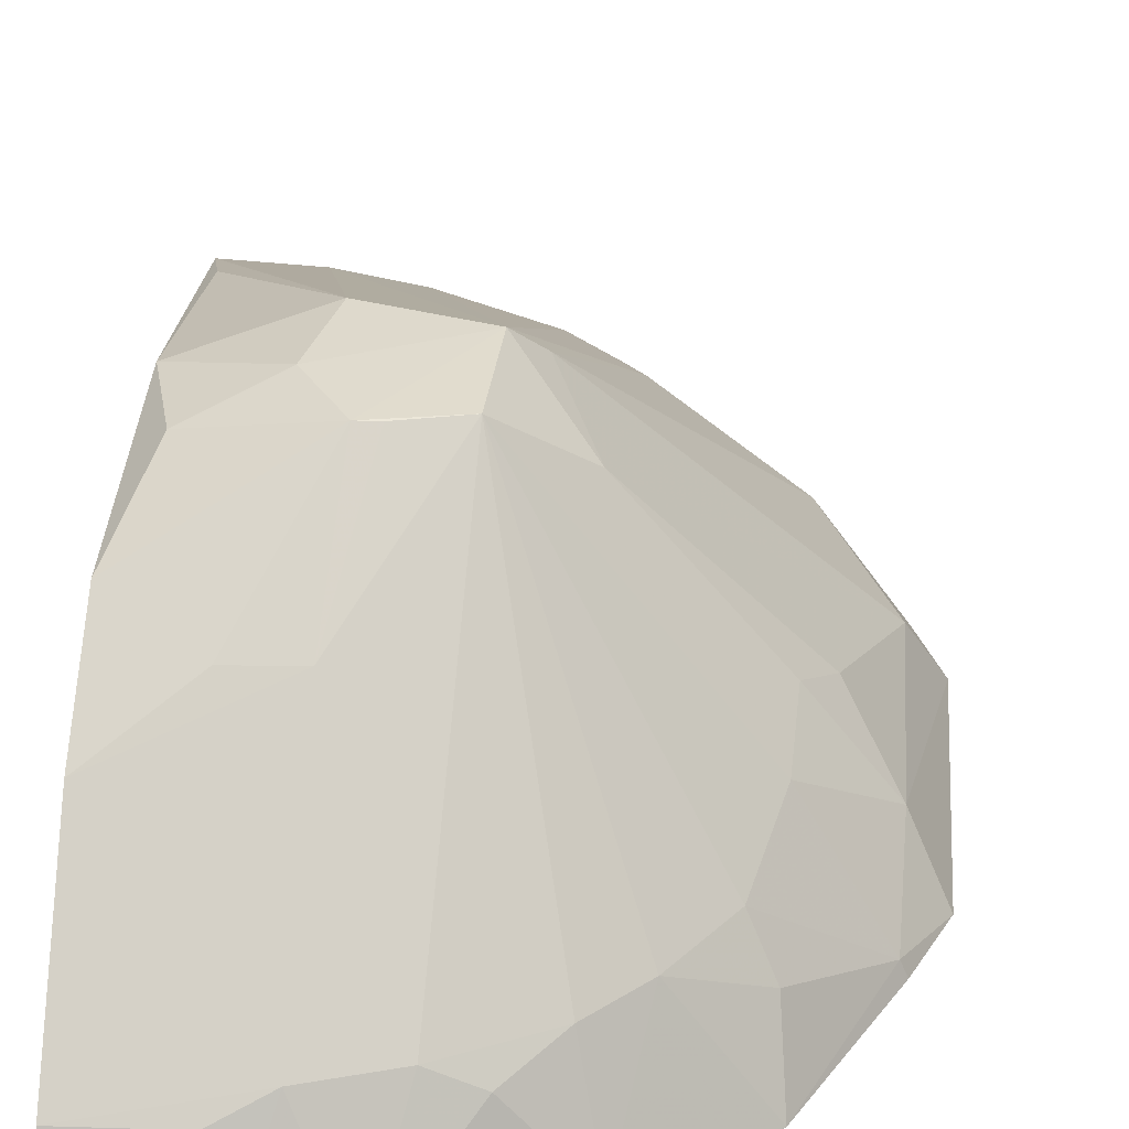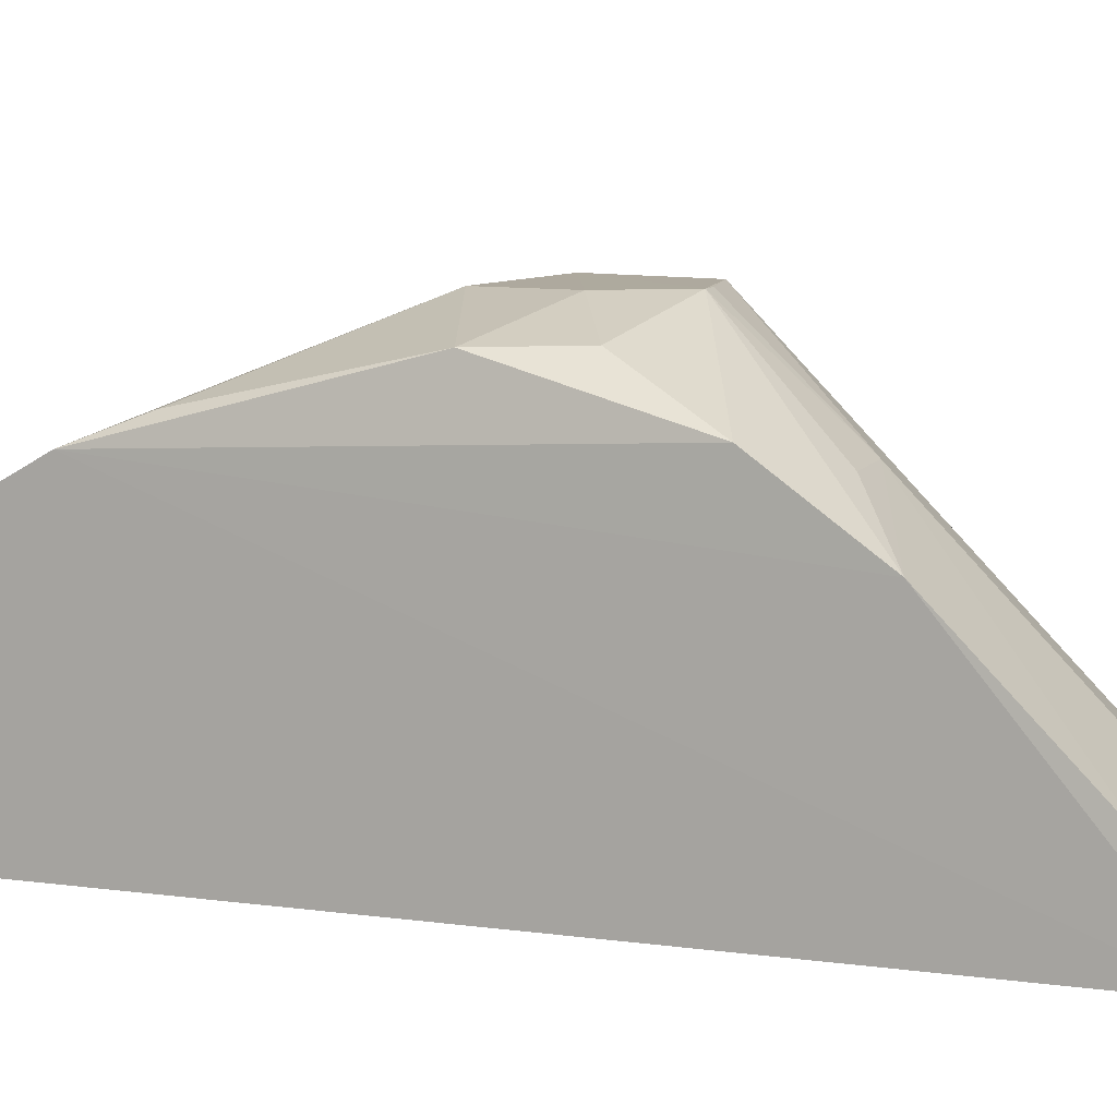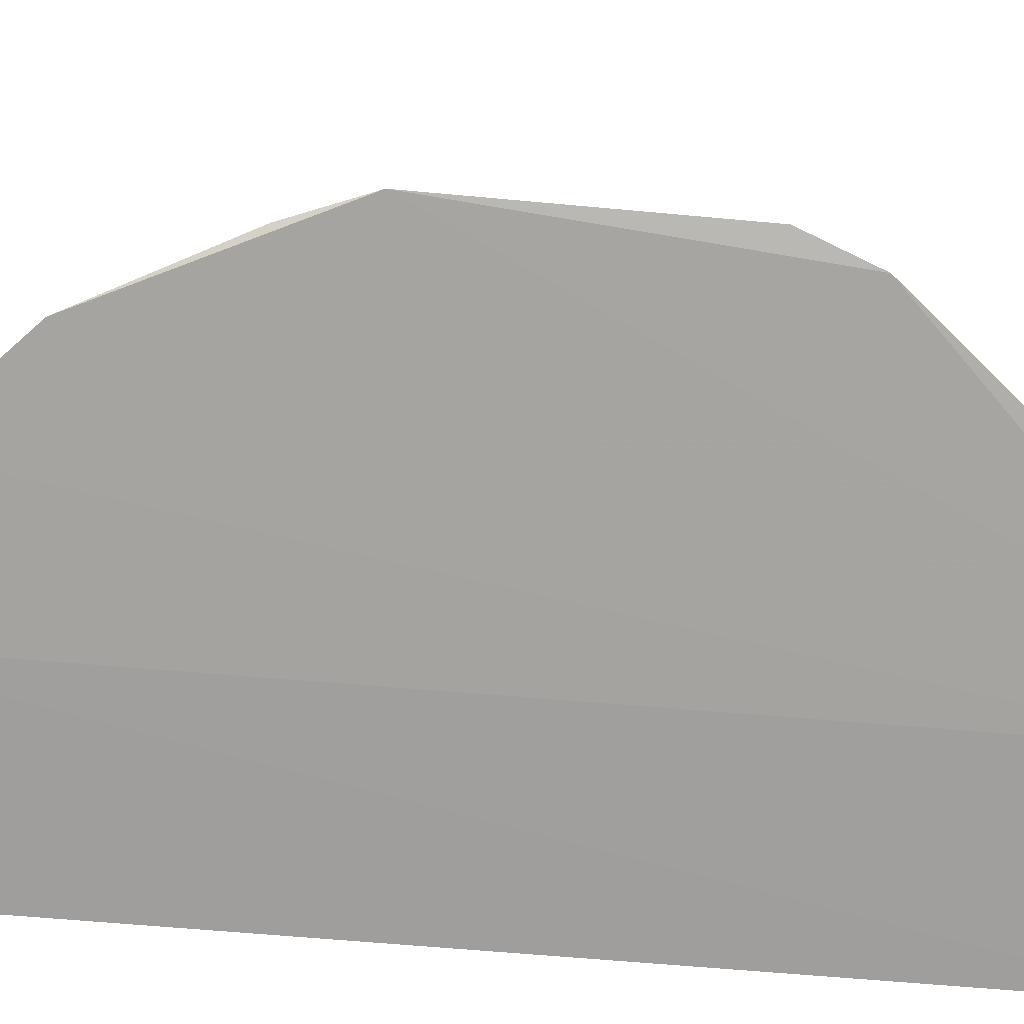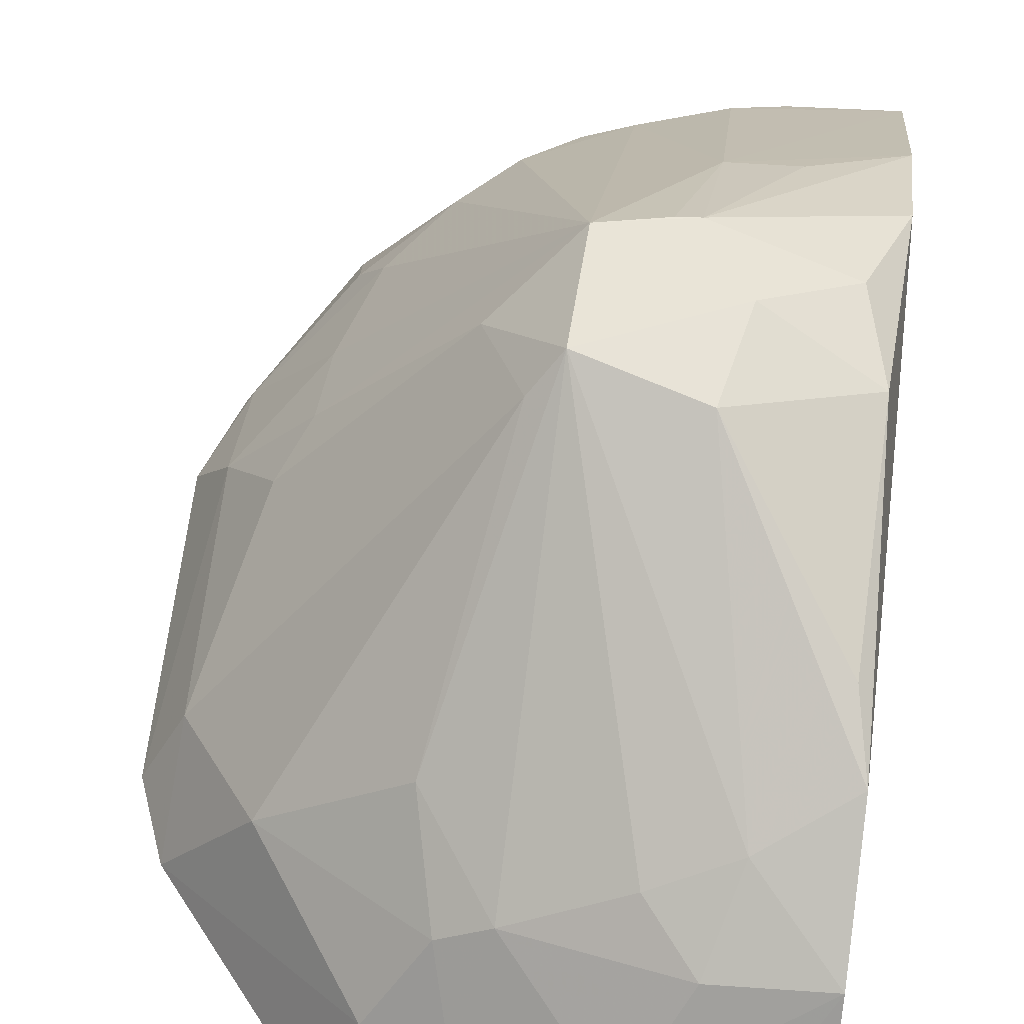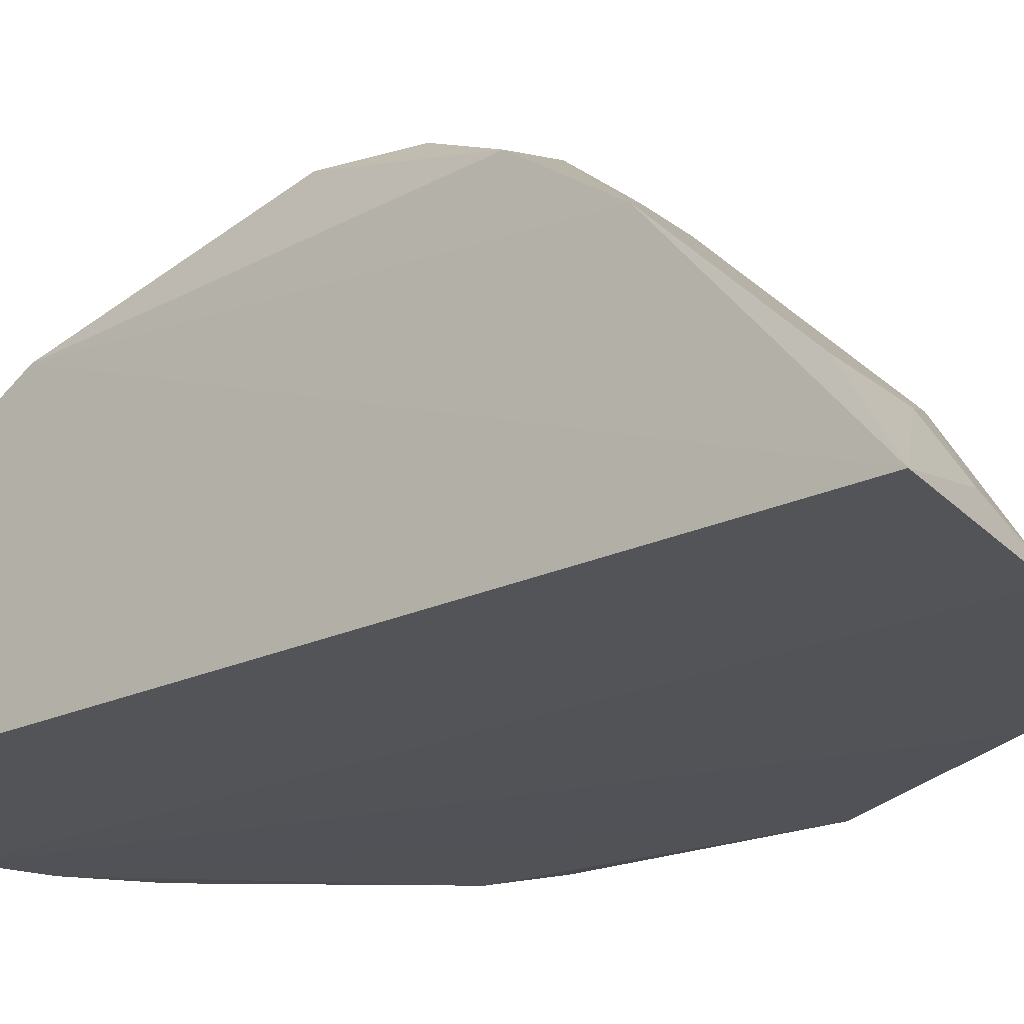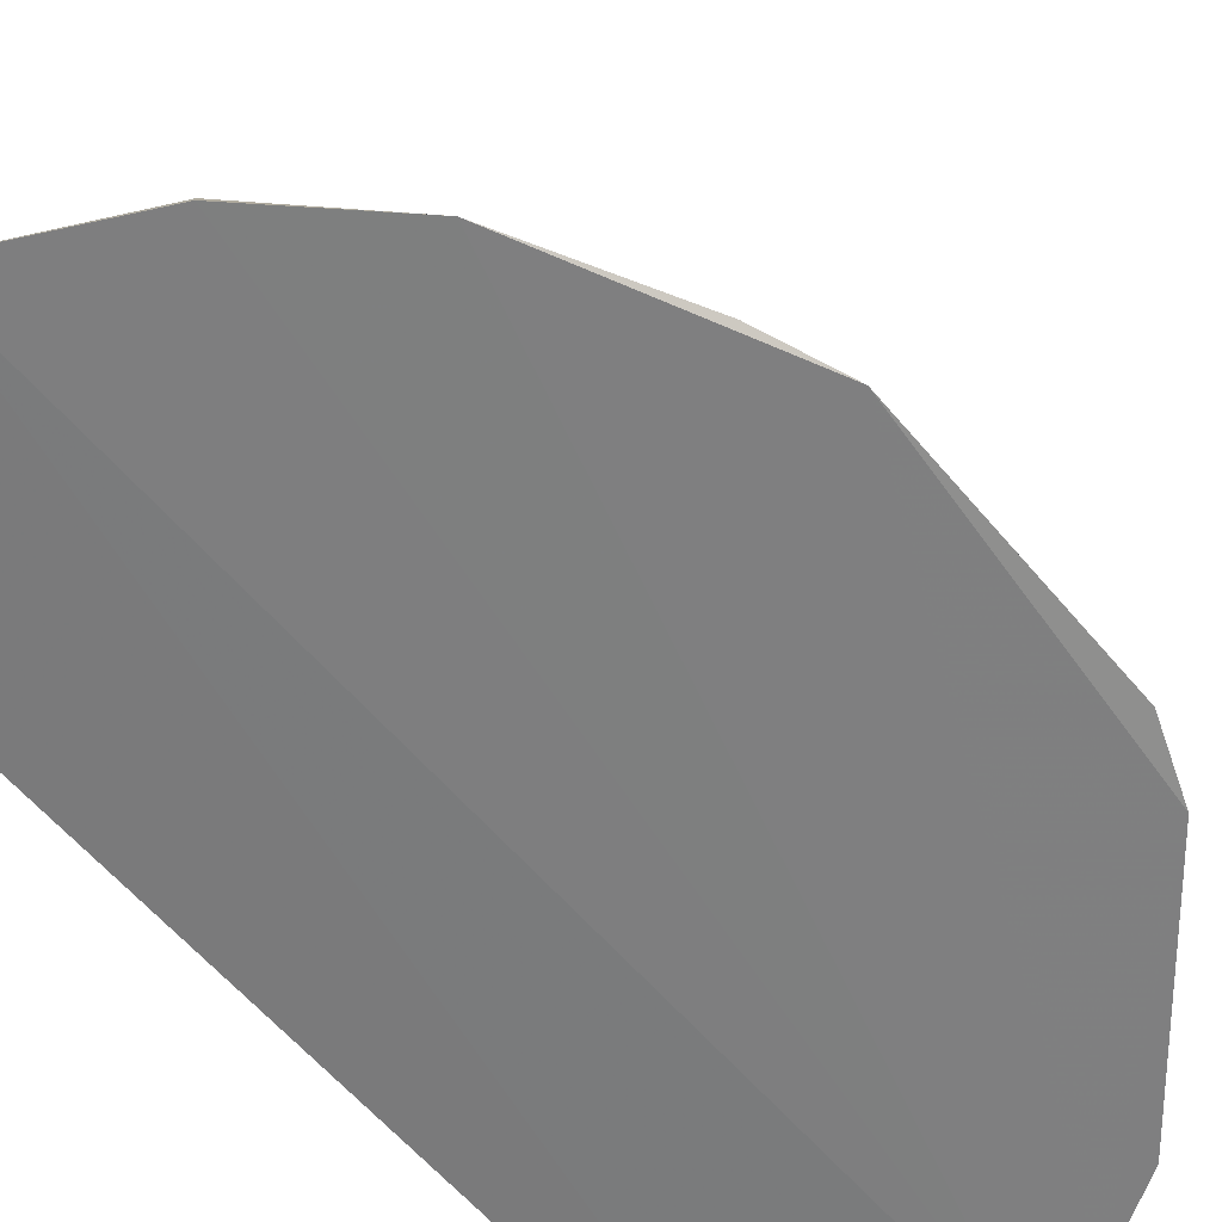
<metadata>
{"format":"obj","ext":"obj","renderer":"f3d","projection":"perspective","resolution":1024,"background":"white","views":[{"elev":33.5,"azim":-175.0,"up":"+Z"},{"elev":8.6,"azim":112.1,"up":"+Z"},{"elev":-73.7,"azim":-94.6,"up":"+Z"},{"elev":61.8,"azim":7.1,"up":"+Z"},{"elev":-21.4,"azim":130.0,"up":"+Z"},{"elev":-59.9,"azim":-139.8,"up":"+Z"}]}
</metadata>
<code>
v 0.008749 -0.2939 0.263
v 0.008153 -0.2809 0.2837
v -0.3107 -0.08336 0.2599
v -0.1065 0.3062 0.2594
v 0.008917 0.321 0.2647
v -0.1283 0.09219 0.4905
v -0.1073 -0.2852 0.2583
v 0.009684 -0.1244 0.4304
v -0.295 0.12 0.26
v -0.07609 0.2753 0.3257
v -0.04983 -0.2815 0.2835
v -0.1608 -0.1812 0.3551
v 0.009469 -0.1961 0.3898
v 0.008495 0.1434 0.4446
v -0.1743 0.2327 0.3252
v -0.2627 0.03304 0.3422
v -0.3125 0.07604 0.2576
v -0.06316 0.3035 0.2839
v -0.1465 0.01527 0.4731
v -0.1965 -0.2419 0.2594
v -0.07753 -0.238 0.3403
v 0.009032 -0.2509 0.33
v 0.008946 0.2055 0.4012
v 0.002603 0.03617 0.4733
v -0.2314 0.1626 0.326
v -0.2507 0.2059 0.2578
v -0.1473 0.2579 0.3132
v -0.2915 0.06087 0.2996
v 0.007806 0.2912 0.3154
v -0.1057 0.3031 0.2678
v -0.2483 -0.1248 0.3237
v -0.1708 0.06151 0.4507
v -0.07656 -0.166 0.3974
v -0.2948 -0.1245 0.2581
v -0.08993 -0.2652 0.2975
v -0.1482 -0.2217 0.3243
v -0.03504 -0.2511 0.3287
v -0.07615 0.1708 0.4306
v -0.08138 0.1007 0.4903
v -0.0673 0.01002 0.4898
v -0.2023 0.2046 0.3256
v -0.2458 0.1749 0.298
v -0.1912 0.263 0.2584
v -0.1214 0.2598 0.3254
v -0.2901 -0.06789 0.299
v -0.2458 0.1037 0.341
v -0.2911 0.1194 0.2687
v -0.04873 0.2877 0.3146
v -0.1751 -0.1229 0.3827
v -0.1894 -0.2069 0.3125
v -0.1309 0.02969 0.4912
v -0.2473 0.06083 0.3571
v -0.03477 -0.1518 0.4132
v -0.0489 -0.1971 0.384
v -0.1496 -0.2697 0.2581
v -0.1056 -0.2808 0.2673
v -0.1347 -0.1789 0.3715
v -0.1486 -0.2654 0.2666
v -0.01075 0.08706 0.4747
v -0.09356 0.09976 0.4901
v -0.03983 0.1731 0.4304
v 0.001377 -0.08491 0.4461
v -0.05599 0.0627 0.4904
v -0.188 0.2604 0.2692
f 5 1 4
f 7 4 1
f 11 7 1
f 11 1 2
f 13 1 5
f 13 5 8
f 18 5 4
f 22 2 1
f 22 1 13
f 22 11 2
f 23 14 8
f 23 8 5
f 24 8 14
f 26 17 9
f 28 17 3
f 29 23 5
f 30 18 4
f 30 10 18
f 34 3 17
f 35 11 21
f 37 22 13
f 37 13 21
f 37 21 11
f 37 11 22
f 38 29 10
f 38 23 29
f 39 14 23
f 41 25 6
f 41 6 15
f 42 41 26
f 42 25 41
f 43 4 7
f 43 7 26
f 44 27 15
f 44 15 6
f 44 30 27
f 44 10 30
f 44 38 10
f 44 6 38
f 45 28 3
f 45 16 28
f 45 34 31
f 45 3 34
f 45 31 19
f 45 32 16
f 45 19 32
f 46 6 25
f 47 9 17
f 47 17 28
f 47 28 46
f 47 42 26
f 47 26 9
f 47 46 25
f 47 25 42
f 48 18 10
f 48 10 29
f 48 29 5
f 48 5 18
f 49 31 12
f 49 19 31
f 50 12 31
f 50 36 12
f 50 34 20
f 50 31 34
f 51 32 19
f 51 6 32
f 51 19 49
f 51 39 6
f 52 28 16
f 52 16 32
f 52 46 28
f 52 32 6
f 52 6 46
f 53 13 8
f 53 8 40
f 53 51 33
f 53 40 51
f 54 21 13
f 54 53 33
f 54 13 53
f 55 34 17
f 55 20 34
f 55 26 7
f 55 17 26
f 56 7 11
f 56 11 35
f 57 36 21
f 57 12 36
f 57 21 54
f 57 54 33
f 57 33 51
f 57 51 49
f 57 49 12
f 58 35 21
f 58 21 36
f 58 36 50
f 58 50 20
f 58 20 55
f 58 56 35
f 58 55 7
f 58 7 56
f 59 24 14
f 59 14 39
f 60 39 38
f 60 38 6
f 60 6 39
f 61 39 23
f 61 23 38
f 61 38 39
f 62 40 8
f 62 8 24
f 62 24 40
f 63 40 24
f 63 51 40
f 63 39 51
f 63 59 39
f 63 24 59
f 64 41 15
f 64 26 41
f 64 43 26
f 64 15 27
f 64 27 30
f 64 30 4
f 64 4 43

</code>
